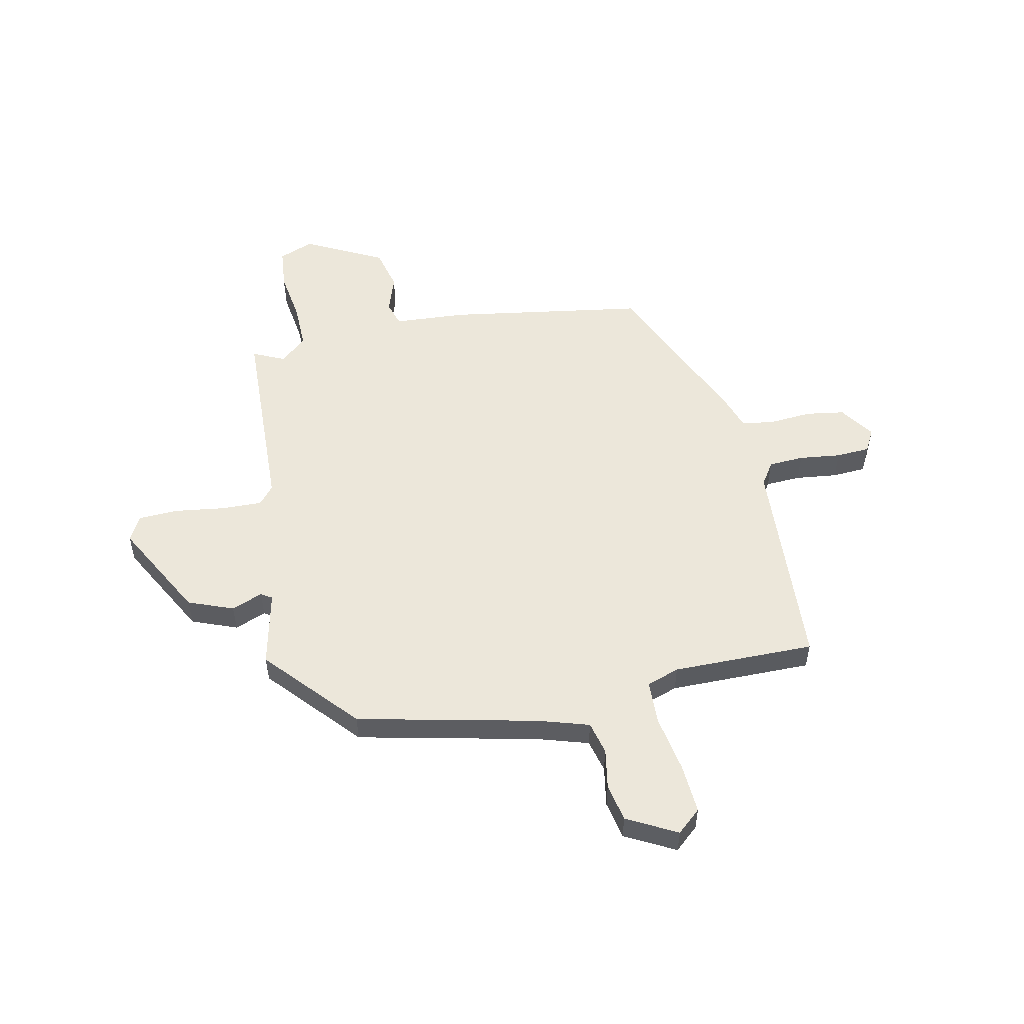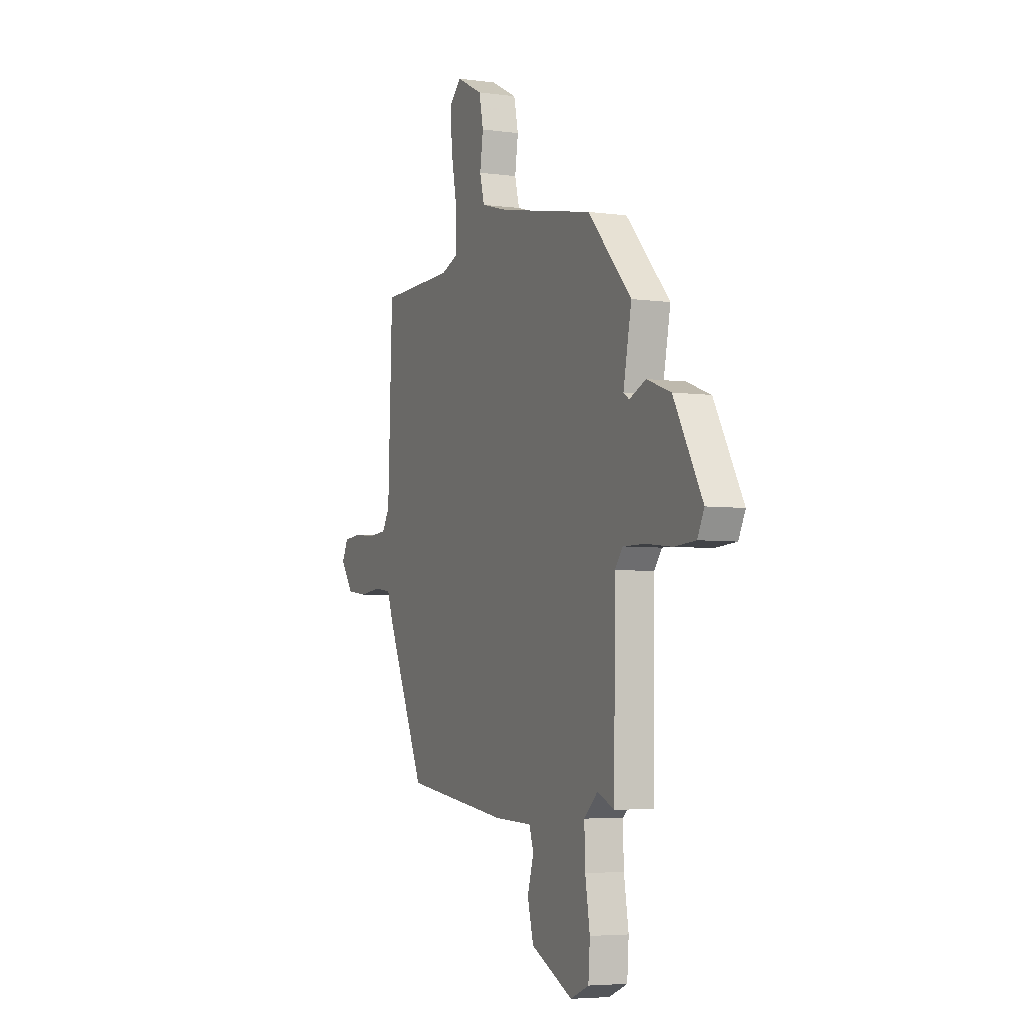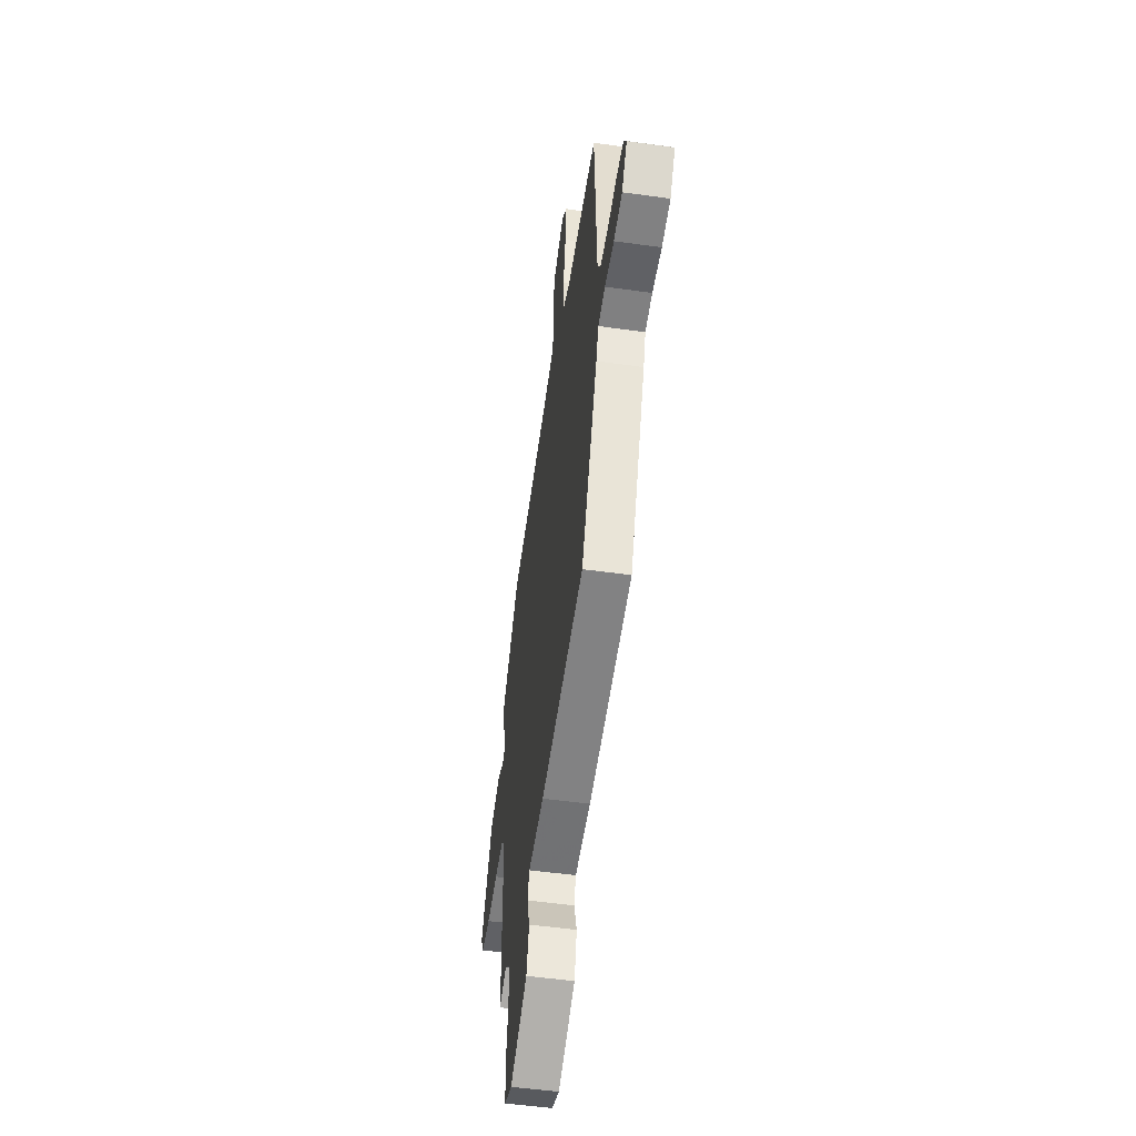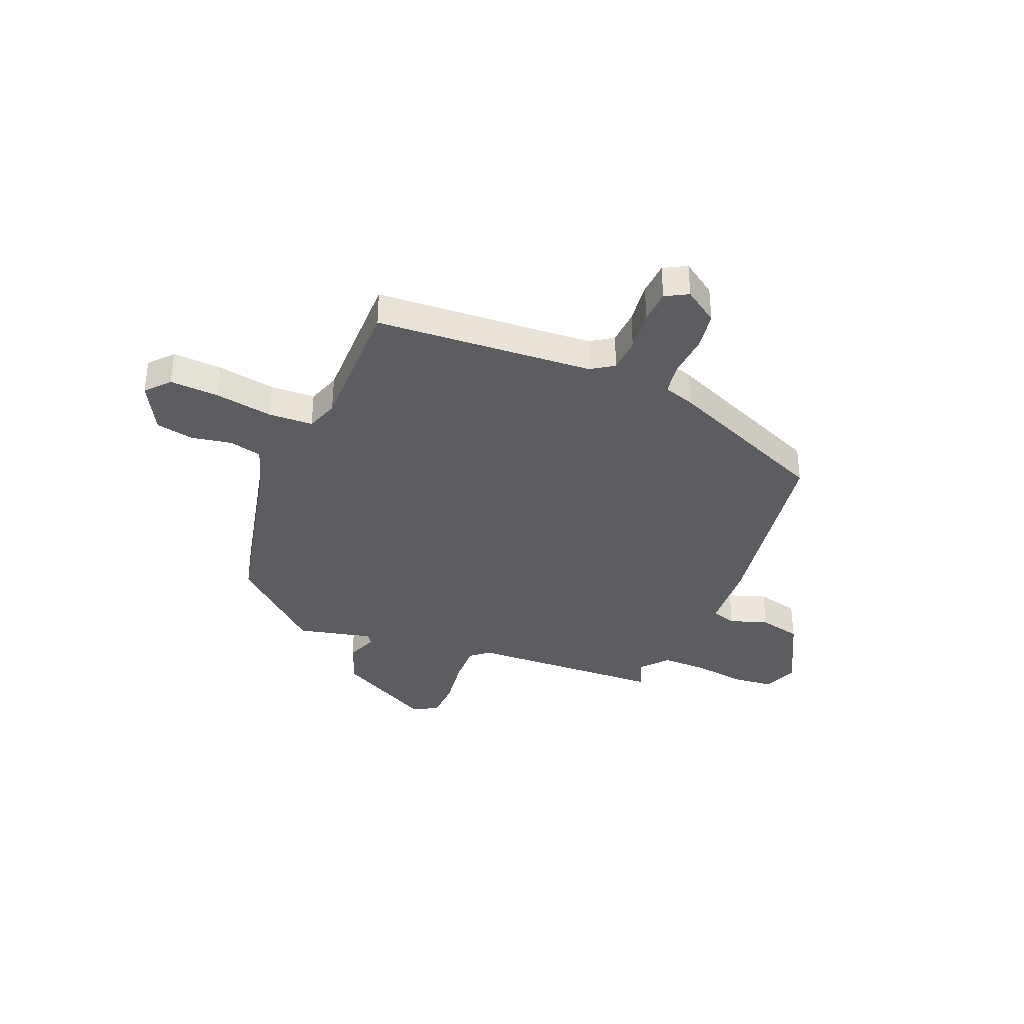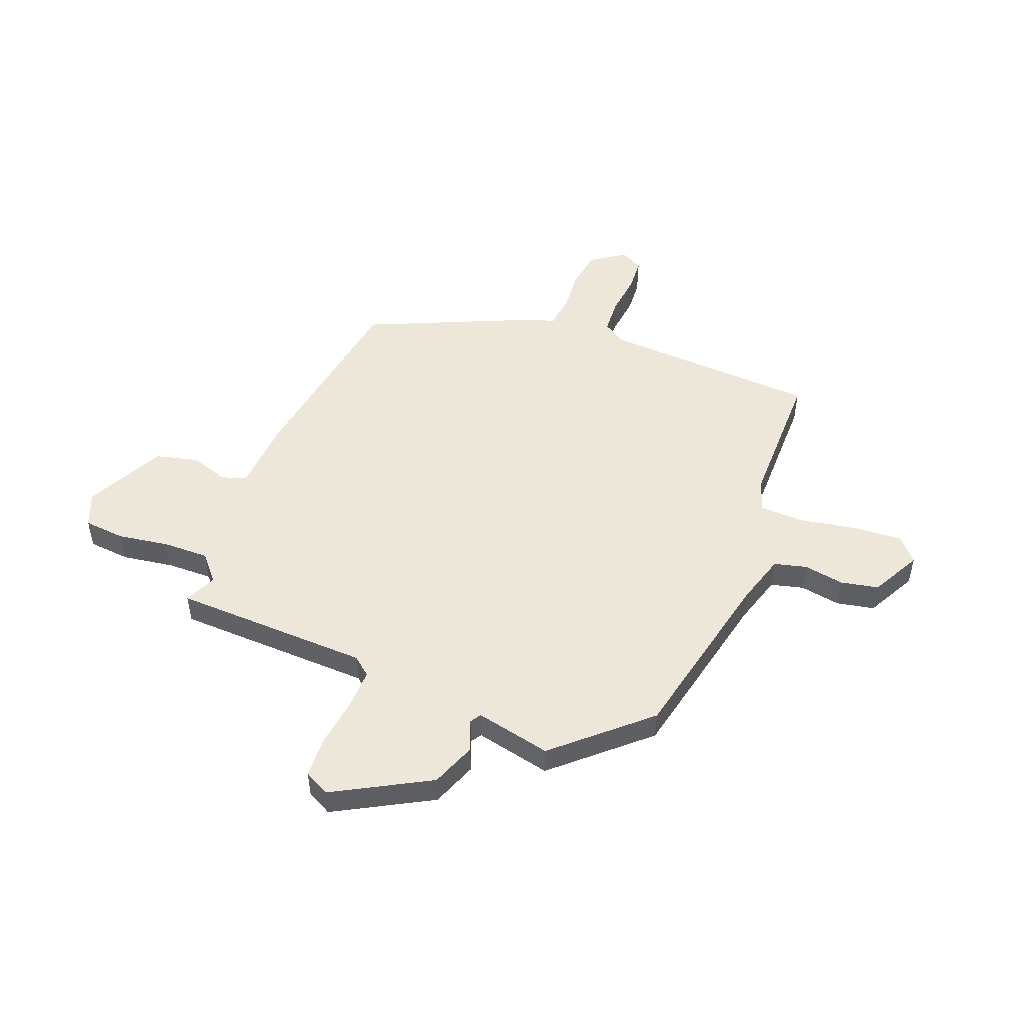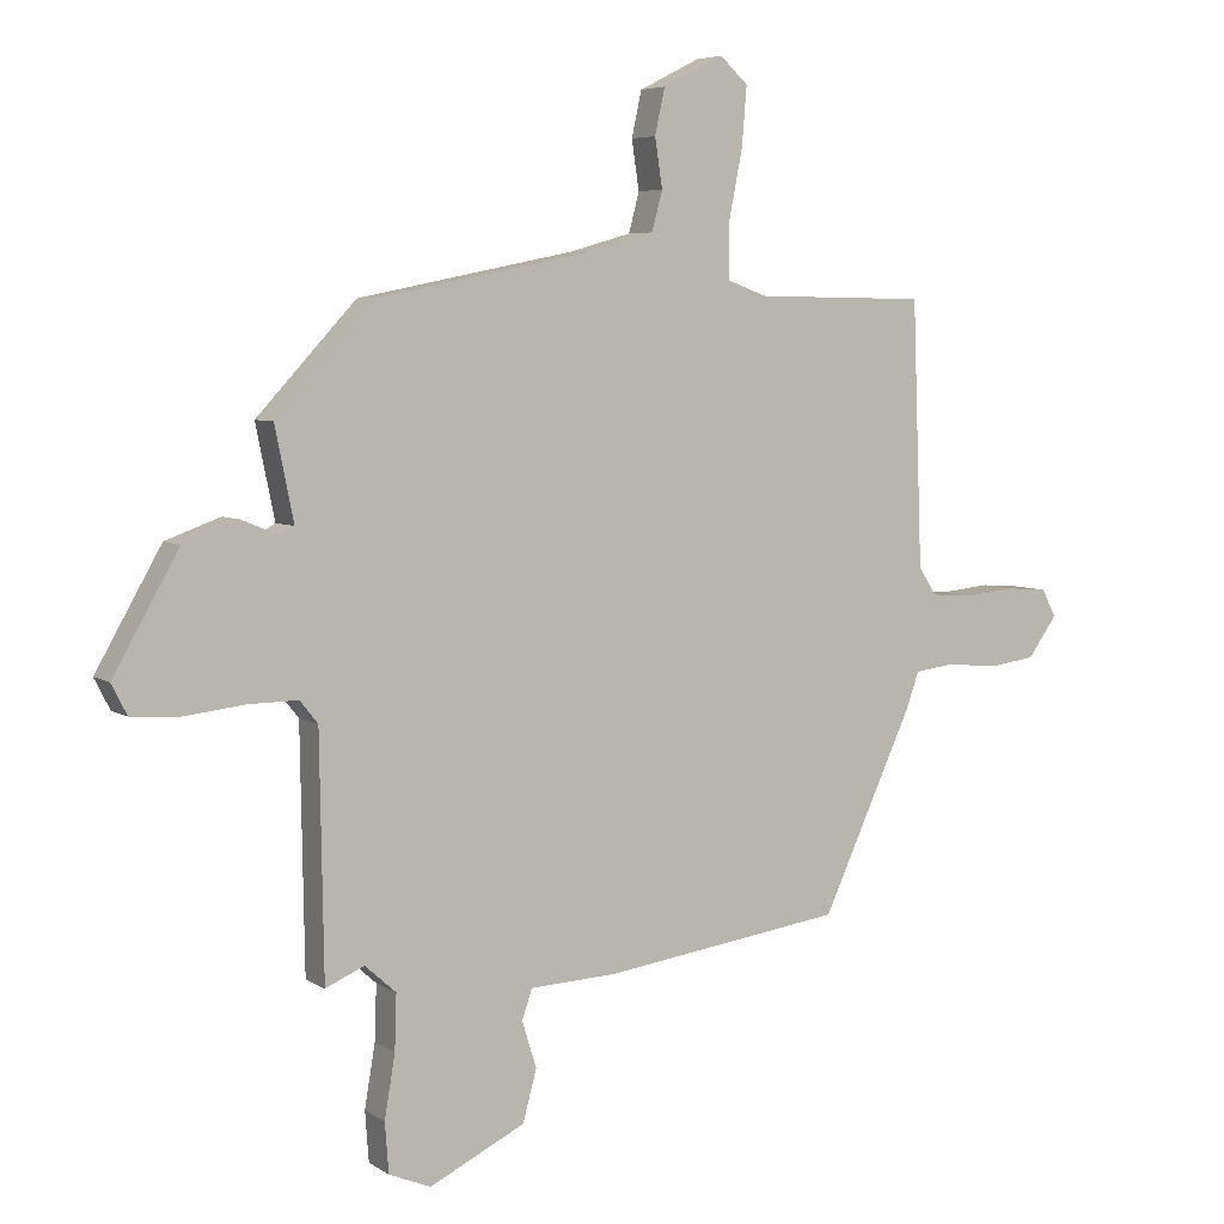
<metadata>
{"format":"obj","ext":"obj","renderer":"f3d","projection":"perspective","resolution":1024,"background":"white","views":[{"elev":53.2,"azim":-10.7,"up":"+Y"},{"elev":-4.8,"azim":-113.5,"up":"+Z"},{"elev":-52.9,"azim":81.5,"up":"+Z"},{"elev":-35.7,"azim":69.0,"up":"+Y"},{"elev":50.1,"azim":-67.8,"up":"+Y"},{"elev":5.7,"azim":-29.0,"up":"+Z"}]}
</metadata>
<code>
v 0.529 0.07 0.465
v 0.545 0.07 0.044
v 0.573 0.07 0
v 0.641 0.07 -0.005
v 0.722 0.07 0.003
v 0.787 0.07 -0.002
v 0.81 0.07 -0.046
v 0.763 0.07 -0.111
v 0.688 0.07 -0.121
v 0.606 0.07 -0.113
v 0.543 0.07 -0.121
v 0.521 0.07 -0.182
v 0.377 0.07 -0.495
v -0.008 0.07 -0.548
v -0.147 0.07 -0.554
v -0.163 0.07 -0.602
v -0.14 0.07 -0.676
v -0.162 0.07 -0.758
v -0.315 0.07 -0.832
v -0.382 0.07 -0.804
v -0.388 0.07 -0.724
v -0.371 0.07 -0.624
v -0.368 0.07 -0.536
v -0.418 0.07 -0.491
v -0.48 0.07 -0.518
v -0.486 0.07 -0.136
v -0.515 0.07 -0.1
v -0.595 0.07 -0.101
v -0.691 0.07 -0.112
v -0.768 0.07 -0.107
v -0.793 0.07 -0.058
v -0.688 0.07 0.126
v -0.6 0.07 0.158
v -0.54 0.07 0.133
v -0.519 0.07 0.146
v -0.549 0.07 0.293
v -0.39 0.07 0.464
v -0.041 0.07 0.534
v 0.057 0.07 0.562
v 0.074 0.07 0.625
v 0.062 0.07 0.703
v 0.078 0.07 0.776
v 0.175 0.07 0.825
v 0.22 0.07 0.784
v 0.212 0.07 0.689
v 0.19 0.07 0.578
v 0.191 0.07 0.492
v 0.254 0.07 0.469
v 0.529 0 0.465
v 0.545 0 0.044
v 0.573 0 0
v 0.641 0 -0.005
v 0.722 0 0.003
v 0.787 0 -0.002
v 0.81 0 -0.046
v 0.763 0 -0.111
v 0.688 0 -0.121
v 0.606 0 -0.113
v 0.543 0 -0.121
v 0.521 0 -0.182
v 0.377 0 -0.495
v -0.008 0 -0.548
v -0.147 0 -0.554
v -0.163 0 -0.602
v -0.14 0 -0.676
v -0.162 0 -0.758
v -0.315 0 -0.832
v -0.382 0 -0.804
v -0.388 0 -0.724
v -0.371 0 -0.624
v -0.368 0 -0.536
v -0.418 0 -0.491
v -0.48 0 -0.518
v -0.486 0 -0.136
v -0.515 0 -0.1
v -0.595 0 -0.101
v -0.691 0 -0.112
v -0.768 0 -0.107
v -0.793 0 -0.058
v -0.688 0 0.126
v -0.6 0 0.158
v -0.54 0 0.133
v -0.519 0 0.146
v -0.549 0 0.293
v -0.39 0 0.464
v -0.041 0 0.534
v 0.057 0 0.562
v 0.074 0 0.625
v 0.062 0 0.703
v 0.078 0 0.776
v 0.175 0 0.825
v 0.22 0 0.784
v 0.212 0 0.689
v 0.19 0 0.578
v 0.191 0 0.492
v 0.254 0 0.469
f 44 45 46
f 43 44 46
f 42 43 46
f 41 42 46
f 40 41 46
f 39 40 46 47
f 38 39 47
f 38 47 48
f 37 38 48
f 36 37 48
f 35 36 48
f 32 33 34
f 31 32 34
f 30 31 34
f 29 30 34
f 28 29 34
f 48 1 2
f 35 48 2
f 34 35 2
f 28 34 2
f 27 28 2
f 24 25 26
f 23 24 26
f 20 21 22
f 19 20 22
f 18 19 22
f 17 18 22
f 16 17 22
f 15 16 22 23
f 15 23 26
f 14 15 26
f 13 14 26
f 12 13 26
f 11 12 26
f 8 9 10
f 7 8 10
f 6 7 10
f 5 6 10
f 4 5 10
f 11 26 27
f 10 11 27
f 4 10 27
f 3 4 27
f 2 3 27
f 94 93 92
f 94 92 91
f 94 91 90
f 94 90 89
f 94 89 88
f 95 94 88 87
f 95 87 86
f 96 95 86
f 96 86 85
f 96 85 84
f 96 84 83
f 82 81 80
f 82 80 79
f 82 79 78
f 82 78 77
f 82 77 76
f 50 49 96
f 50 96 83
f 50 83 82
f 50 82 76
f 50 76 75
f 74 73 72
f 74 72 71
f 70 69 68
f 70 68 67
f 70 67 66
f 70 66 65
f 70 65 64
f 71 70 64 63
f 74 71 63
f 74 63 62
f 74 62 61
f 74 61 60
f 74 60 59
f 58 57 56
f 58 56 55
f 58 55 54
f 58 54 53
f 58 53 52
f 75 74 59
f 75 59 58
f 75 58 52
f 75 52 51
f 75 51 50
f 1 49 50 2
f 2 50 51 3
f 3 51 52 4
f 4 52 53 5
f 5 53 54 6
f 6 54 55 7
f 7 55 56 8
f 8 56 57 9
f 9 57 58 10
f 10 58 59 11
f 11 59 60 12
f 12 60 61 13
f 13 61 62 14
f 14 62 63 15
f 15 63 64 16
f 16 64 65 17
f 17 65 66 18
f 18 66 67 19
f 19 67 68 20
f 20 68 69 21
f 21 69 70 22
f 22 70 71 23
f 23 71 72 24
f 24 72 73 25
f 25 73 74 26
f 26 74 75 27
f 27 75 76 28
f 28 76 77 29
f 29 77 78 30
f 30 78 79 31
f 31 79 80 32
f 32 80 81 33
f 33 81 82 34
f 34 82 83 35
f 35 83 84 36
f 36 84 85 37
f 37 85 86 38
f 38 86 87 39
f 39 87 88 40
f 40 88 89 41
f 41 89 90 42
f 42 90 91 43
f 43 91 92 44
f 44 92 93 45
f 45 93 94 46
f 46 94 95 47
f 47 95 96 48
f 48 96 49 1

</code>
